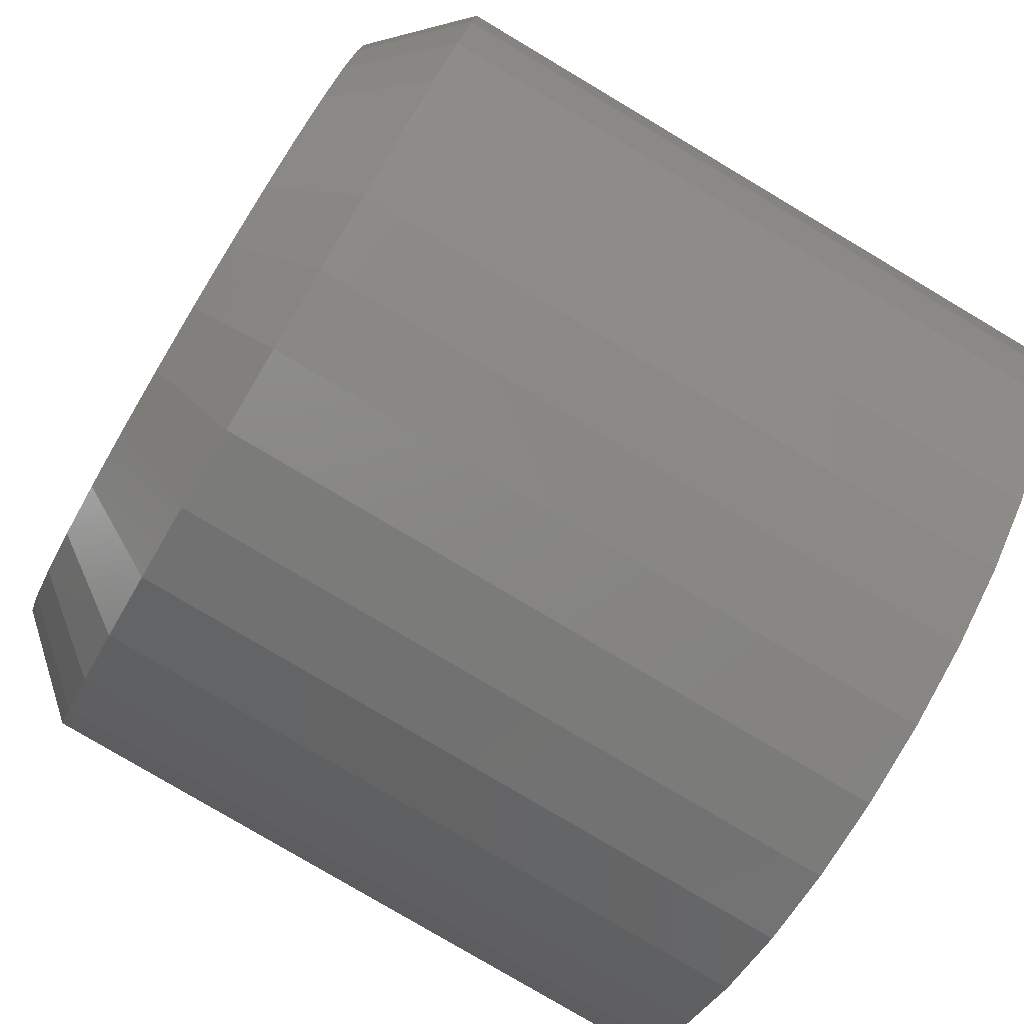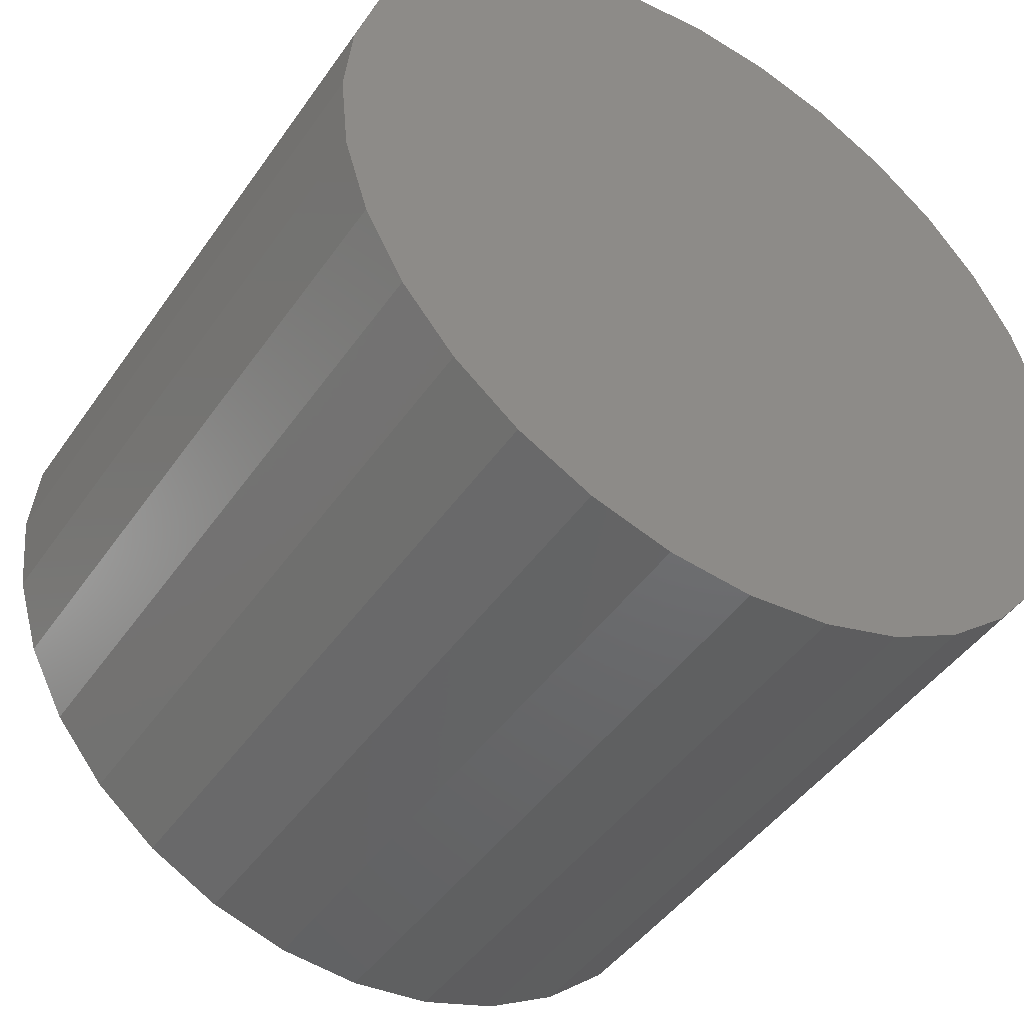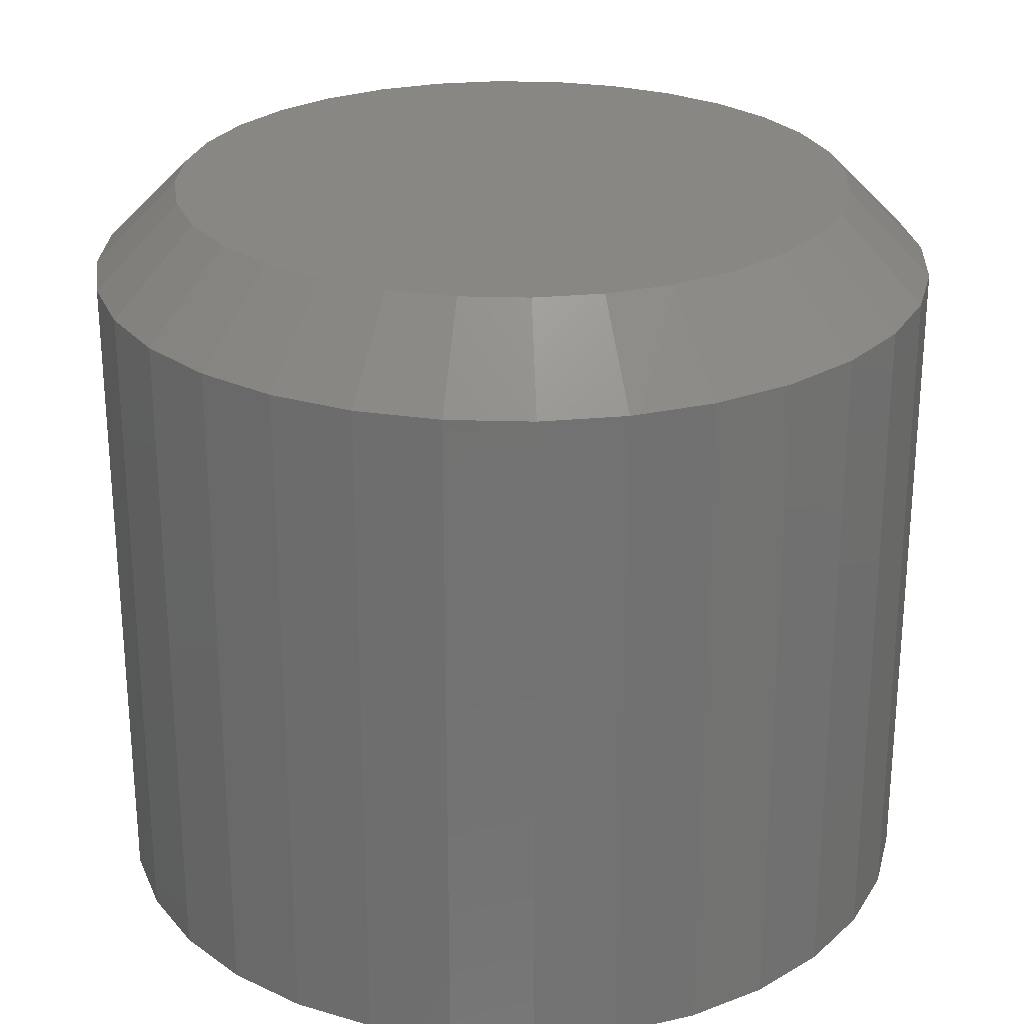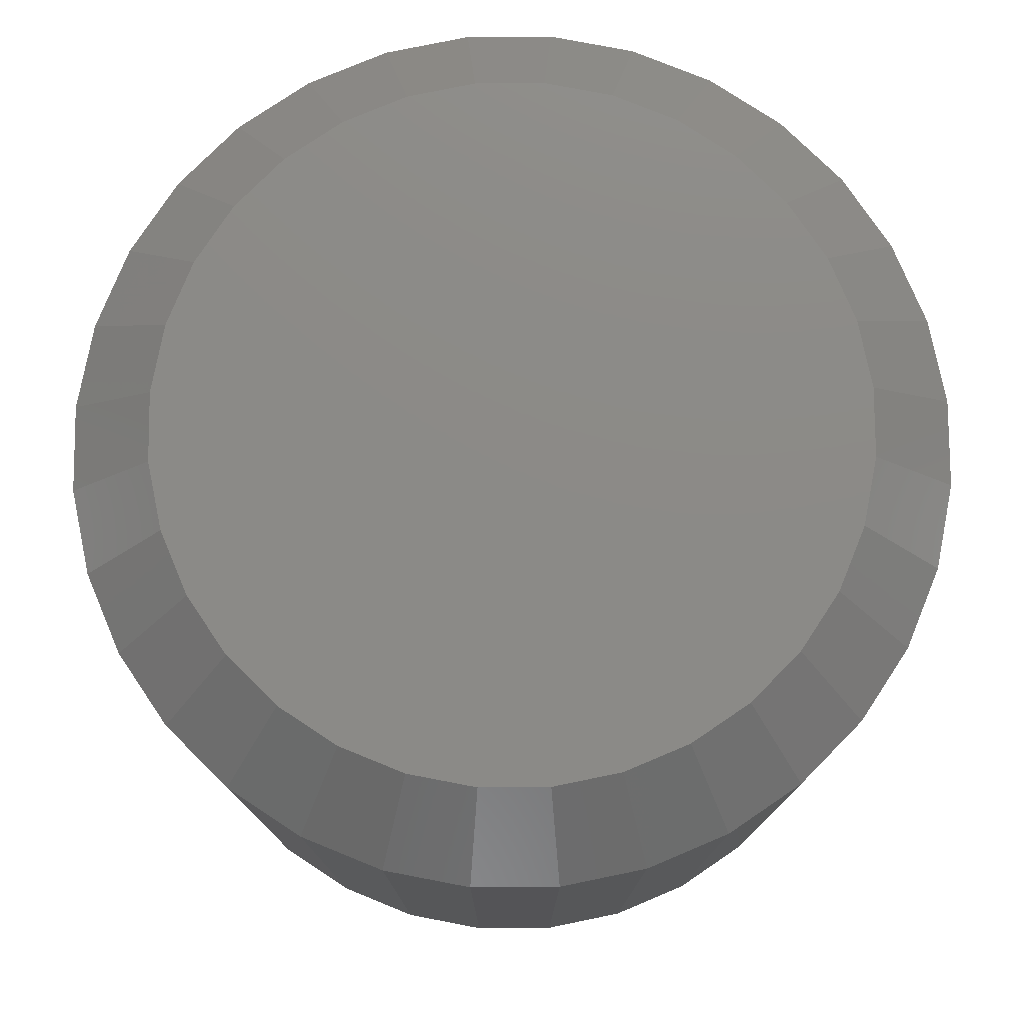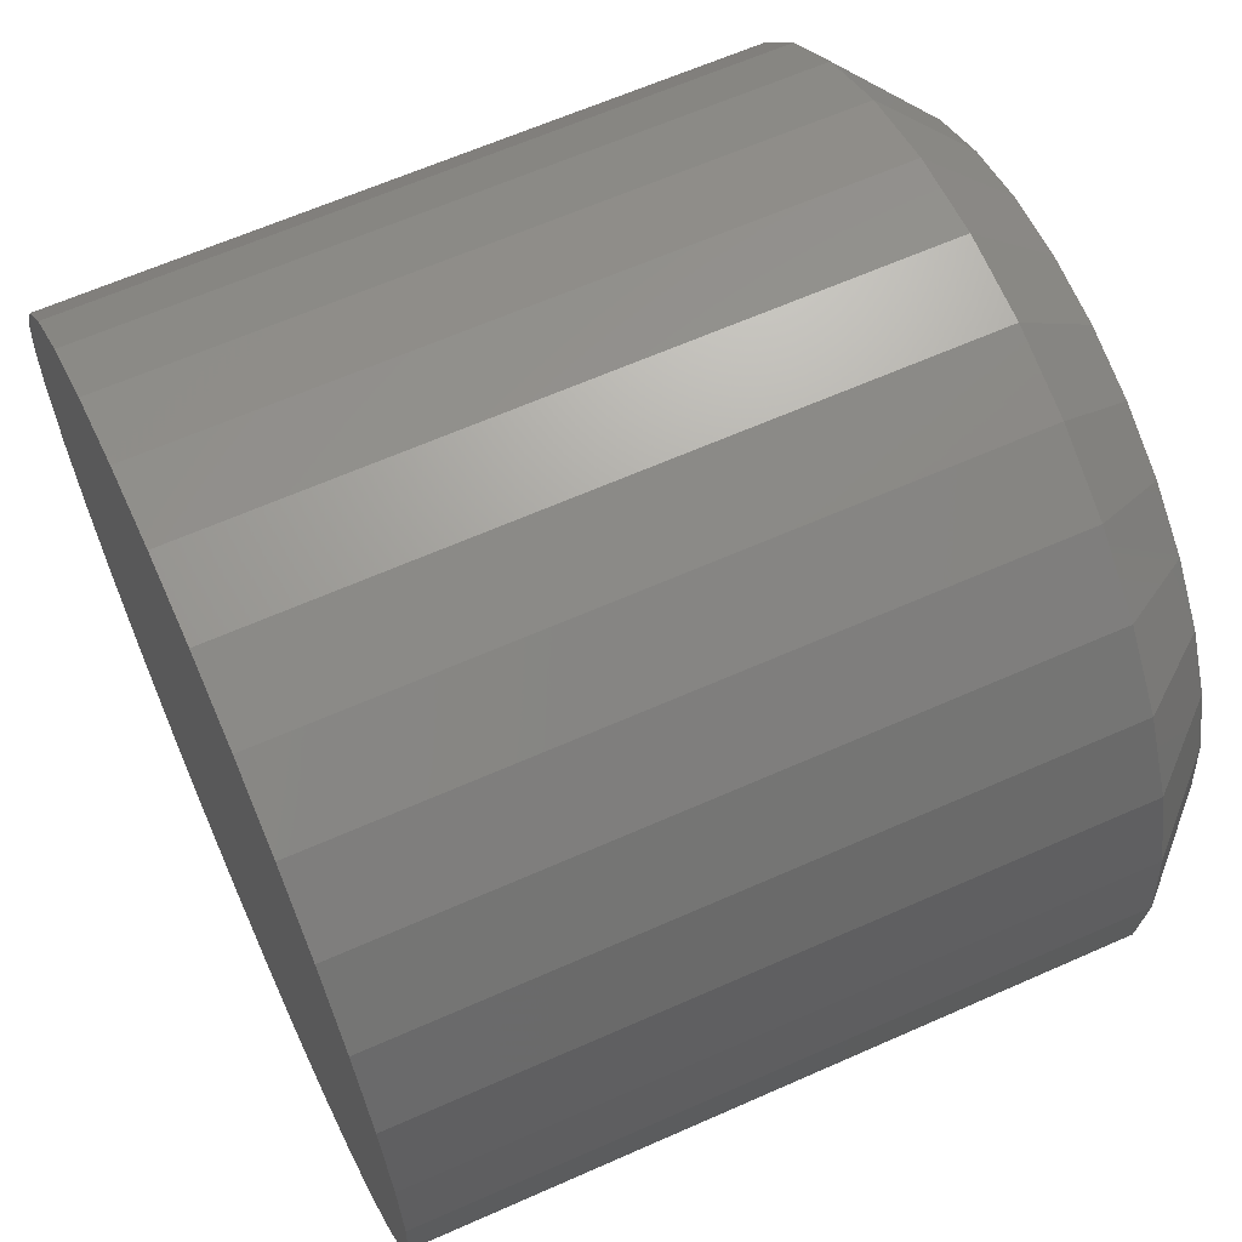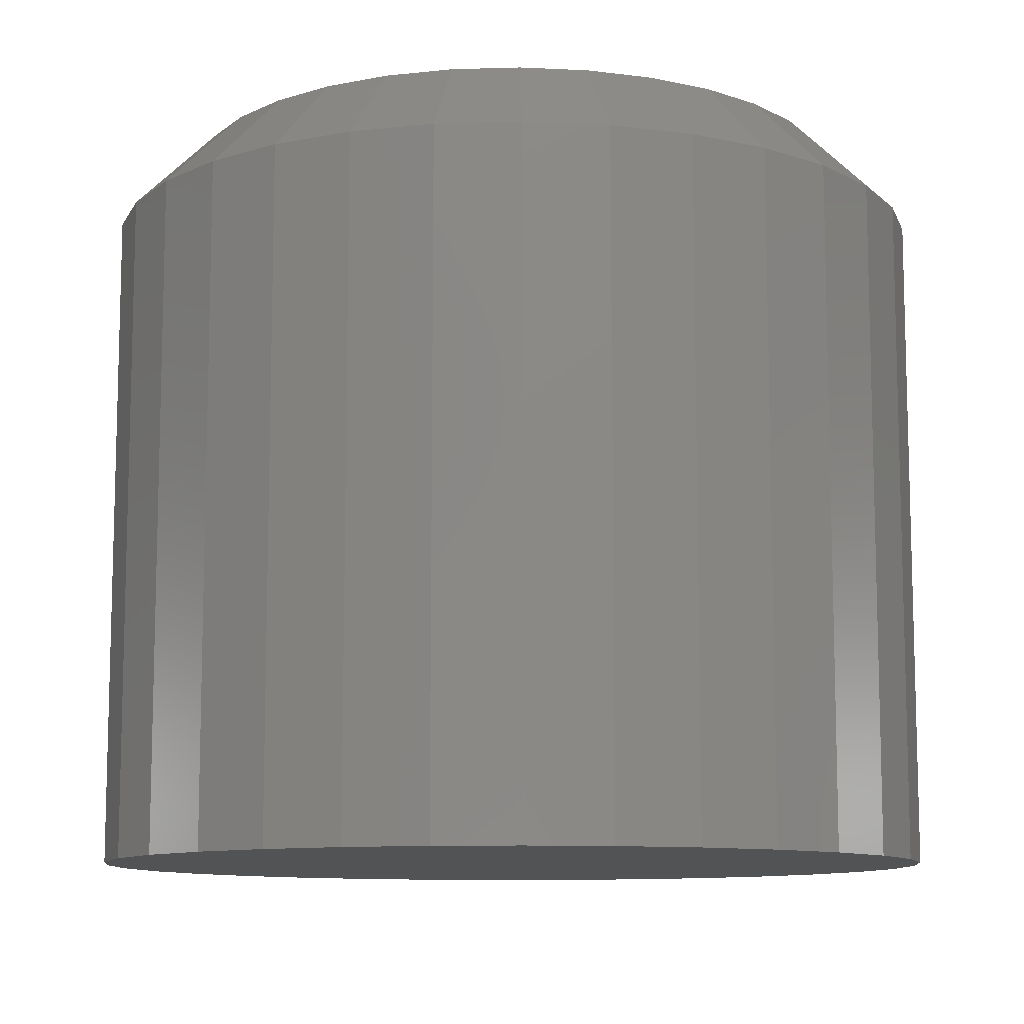
<metadata>
{"format":"stl","ext":"stl","renderer":"f3d","projection":"perspective","resolution":1024,"background":"white","views":[{"elev":-79.8,"azim":-120.7,"up":"+Z"},{"elev":-45.4,"azim":-32.6,"up":"+Z"},{"elev":25.9,"azim":165.8,"up":"+Y"},{"elev":77.5,"azim":61.5,"up":"+Y"},{"elev":63.4,"azim":65.8,"up":"+Z"},{"elev":-10.3,"azim":88.7,"up":"+Y"}]}
</metadata>
<code>
# stl→obj: 96 verts, 188 faces
v -0.01286 7.96e-17 0.02999
v -0.006917 8.036e-17 0.03179
v -0.0007401 8.108e-17 0.0324
v 0.005437 8.173e-17 0.03179
v 0.01138 8.229e-17 0.02999
v -0.01833 7.883e-17 0.02707
v 0.01685 8.274e-17 0.02707
v -0.02313 7.808e-17 0.02313
v 0.02165 8.305e-17 0.02313
v -0.02707 7.738e-17 0.01833
v 0.02559 8.322e-17 0.01833
v -0.02999 7.675e-17 0.01286
v 0.02851 8.324e-17 0.01286
v -0.03179 7.622e-17 0.006917
v 0.03031 8.311e-17 0.006917
v 0.02851 8.19e-17 -0.01138
v -0.02999 7.54e-17 -0.01138
v 0.03031 8.243e-17 -0.005437
v -0.02707 7.542e-17 -0.01685
v 0.02559 8.127e-17 -0.01685
v -0.02313 7.559e-17 -0.02165
v 0.02165 8.057e-17 -0.02165
v -0.01833 7.591e-17 -0.02559
v 0.01685 7.981e-17 -0.02559
v -0.01286 7.635e-17 -0.02851
v 0.01138 7.904e-17 -0.02851
v -0.006917 7.691e-17 -0.03031
v -0.0007401 7.756e-17 -0.03092
v 0.005437 7.828e-17 -0.03031
v -0.03179 7.553e-17 -0.005437
v -0.0324 7.581e-17 0.0007401
v 0.03092 8.284e-17 0.0007401
v 0.03873 -0.007812 0.0007401
v 0.03873 -0.07031 0.0007401
v 0.03798 -0.007812 -0.006961
v 0.03798 -0.07031 -0.006961
v 0.03573 -0.007812 -0.01437
v 0.03573 -0.07031 -0.01437
v 0.03208 -0.007812 -0.02119
v 0.03208 -0.07031 -0.02119
v 0.02717 -0.007812 -0.02717
v 0.02717 -0.07031 -0.02717
v 0.02119 -0.007812 -0.03208
v 0.02119 -0.07031 -0.03208
v 0.01437 -0.007812 -0.03573
v 0.01437 -0.07031 -0.03573
v 0.006961 -0.007812 -0.03798
v 0.006961 -0.07031 -0.03798
v -0.0007401 -0.007812 -0.03873
v -0.0007401 -0.07031 -0.03873
v -0.008441 -0.007812 -0.03798
v -0.008441 -0.07031 -0.03798
v -0.01585 -0.007812 -0.03573
v -0.01585 -0.07031 -0.03573
v -0.02267 -0.007812 -0.03208
v -0.02267 -0.07031 -0.03208
v -0.02865 -0.007812 -0.02717
v -0.02865 -0.07031 -0.02717
v -0.03356 -0.007812 -0.02119
v -0.03356 -0.07031 -0.02119
v -0.03721 -0.007812 -0.01437
v -0.03721 -0.07031 -0.01437
v -0.03946 -0.007812 -0.006961
v -0.03946 -0.07031 -0.006961
v -0.04021 -0.007812 0.0007401
v -0.04021 -0.07031 0.0007401
v -0.03946 -0.007812 0.008441
v -0.03946 -0.07031 0.008441
v -0.03721 -0.007812 0.01585
v -0.03721 -0.07031 0.01585
v -0.03356 -0.007812 0.02267
v -0.03356 -0.07031 0.02267
v -0.02865 -0.007812 0.02865
v -0.02865 -0.07031 0.02865
v -0.02267 -0.007812 0.03356
v -0.02267 -0.07031 0.03356
v -0.01585 -0.007812 0.03721
v -0.01585 -0.07031 0.03721
v -0.008441 -0.007812 0.03946
v -0.008441 -0.07031 0.03946
v -0.0007401 -0.007812 0.04021
v -0.0007401 -0.07031 0.04021
v 0.006961 -0.007812 0.03946
v 0.006961 -0.07031 0.03946
v 0.01437 -0.007812 0.03721
v 0.01437 -0.07031 0.03721
v 0.02119 -0.007812 0.03356
v 0.02119 -0.07031 0.03356
v 0.02717 -0.007812 0.02865
v 0.02717 -0.07031 0.02865
v 0.03208 -0.007812 0.02267
v 0.03208 -0.07031 0.02267
v 0.03573 -0.007812 0.01585
v 0.03573 -0.07031 0.01585
v 0.03798 -0.007812 0.008441
v 0.03798 -0.07031 0.008441
f 1 2 3
f 1 3 4
f 5 1 4
f 6 1 5
f 7 6 5
f 8 6 7
f 9 8 7
f 10 8 9
f 11 10 9
f 12 10 11
f 13 12 11
f 14 12 13
f 15 14 13
f 16 17 18
f 19 17 16
f 20 19 16
f 21 19 20
f 22 21 20
f 23 21 22
f 24 23 22
f 25 23 24
f 26 25 24
f 27 25 26
f 28 27 26
f 29 28 26
f 17 30 18
f 18 30 31
f 18 31 32
f 32 31 14
f 32 14 15
f 33 34 35
f 35 34 36
f 35 36 37
f 37 36 38
f 37 38 39
f 39 38 40
f 39 40 41
f 41 40 42
f 41 42 43
f 43 42 44
f 43 44 45
f 45 44 46
f 45 46 47
f 47 46 48
f 47 48 49
f 49 48 50
f 49 50 51
f 51 50 52
f 51 52 53
f 53 52 54
f 53 54 55
f 55 54 56
f 55 56 57
f 57 56 58
f 57 58 59
f 59 58 60
f 59 60 61
f 61 60 62
f 61 62 63
f 63 62 64
f 63 64 65
f 65 64 66
f 65 66 67
f 67 66 68
f 67 68 69
f 69 68 70
f 69 70 71
f 71 70 72
f 71 72 73
f 73 72 74
f 73 74 75
f 75 74 76
f 75 76 77
f 77 76 78
f 77 78 79
f 79 78 80
f 79 80 81
f 81 80 82
f 81 82 83
f 83 82 84
f 83 84 85
f 85 84 86
f 85 86 87
f 87 86 88
f 87 88 89
f 89 88 90
f 89 90 91
f 91 90 92
f 91 92 93
f 93 92 94
f 93 94 95
f 95 94 96
f 95 96 33
f 33 96 34
f 32 95 33
f 32 15 95
f 65 14 31
f 65 67 14
f 13 93 95
f 13 95 15
f 11 89 91
f 91 93 11
f 11 93 13
f 5 85 87
f 5 87 7
f 87 9 7
f 4 81 83
f 83 85 4
f 4 85 5
f 1 77 79
f 1 79 2
f 79 3 2
f 6 73 75
f 75 77 6
f 6 77 1
f 12 69 71
f 12 71 10
f 71 8 10
f 67 69 14
f 14 69 12
f 89 11 9
f 9 87 89
f 81 4 3
f 3 79 81
f 73 6 8
f 8 71 73
f 31 63 65
f 31 30 63
f 33 18 32
f 33 35 18
f 17 61 63
f 17 63 30
f 19 57 59
f 59 61 19
f 19 61 17
f 25 53 55
f 25 55 23
f 55 21 23
f 27 49 51
f 51 53 27
f 27 53 25
f 26 45 47
f 26 47 29
f 47 28 29
f 24 41 43
f 43 45 24
f 24 45 26
f 16 37 39
f 16 39 20
f 39 22 20
f 35 37 18
f 18 37 16
f 57 19 21
f 21 55 57
f 49 27 28
f 28 47 49
f 41 24 22
f 22 39 41
f 82 80 78
f 84 82 78
f 84 78 86
f 86 78 76
f 86 76 88
f 88 76 74
f 88 74 90
f 90 74 72
f 90 72 92
f 92 72 70
f 92 70 94
f 94 70 68
f 94 68 96
f 36 62 38
f 38 62 60
f 38 60 40
f 40 60 58
f 40 58 42
f 42 58 56
f 42 56 44
f 44 56 54
f 44 54 46
f 46 54 52
f 46 52 50
f 46 50 48
f 96 68 34
f 34 68 66
f 34 66 36
f 36 66 64
f 36 64 62

</code>
